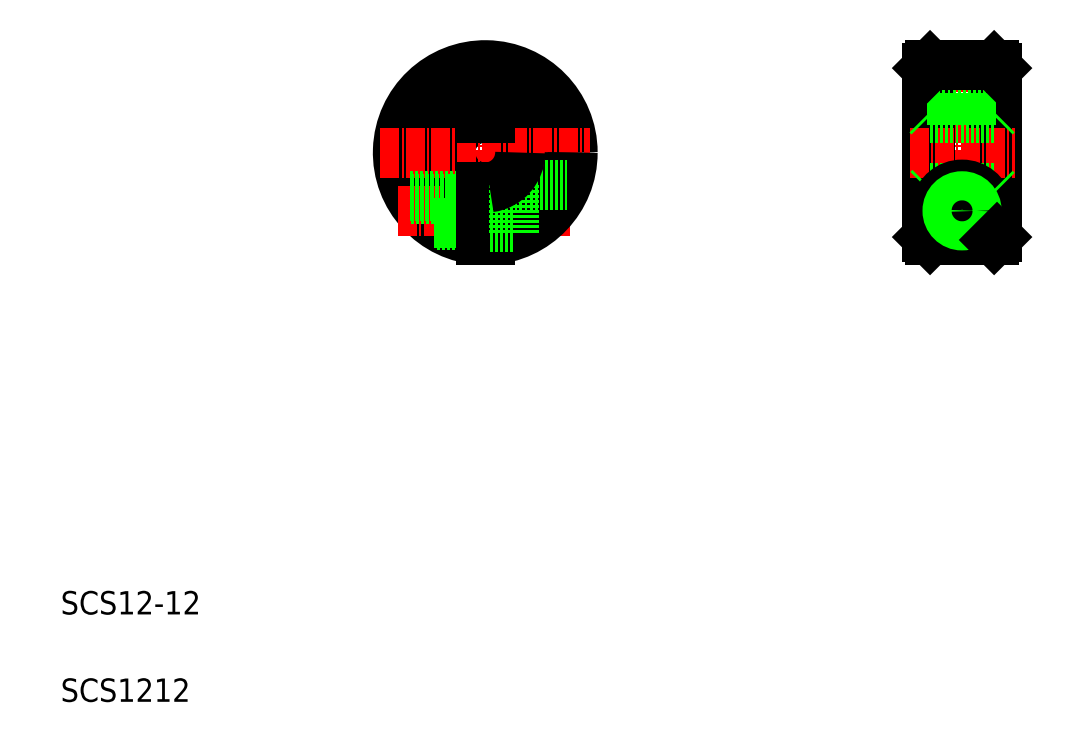
<metadata>
{"format":"dxf","ext":"dxf","renderer":"ezdxf+matplotlib","layout":"modelspace","background":"white","min_lineweight":24,"dpi":150}
</metadata>
<code>
0
SECTION
2
ENTITIES
0
LINE
8
CENTER
10
82.88
20
122.3
30
0
11
82.88
21
86.28
31
0
0
ARC
8
0
10
82.88
20
104.3
30
0
40
6
50
0
51
82.82
0
ARC
8
0
10
82.88
20
104.3
30
0
40
6.5
50
276.6
51
83.37
0
ARC
8
0
10
82.88
20
104.3
30
0
40
6.5
50
96.63
51
263.4
0
ARC
8
0
10
82.88
20
104.3
30
0
40
6
50
97.18
51
262.8
0
ARC
8
0
10
82.88
20
104.3
30
0
40
15
50
0
51
267.1
0
ARC
8
0
10
82.88
20
104.3
30
0
40
14.5
50
0
51
267
0
TEXT
8
0
10
10
20
25
30
0
40
4
1
SCS12-12
0
TEXT
8
0
10
10
20
10
30
0
40
4
1
SCS1212
0
LINE
8
CENTER
10
64.88
20
104.3
30
0
11
100.9
21
104.3
31
0
0
LINE
8
CENTER
10
67.92
20
94.28
30
0
11
97.85
21
94.28
31
0
0
LINE
8
0
10
69.89
20
96.78
30
0
11
82.13
21
96.78
31
0
0
LINE
8
0
10
70.13
20
96.38
30
0
11
82.13
21
96.38
31
0
0
LINE
8
0
10
74.59
20
91.78
30
0
11
82.13
21
91.78
31
0
0
LINE
8
0
10
74.02
20
92.18
30
0
11
82.13
21
92.18
31
0
0
ARC
8
0
10
82.88
20
104.3
30
0
40
14.5
50
273
51
0
0
ARC
8
0
10
82.88
20
104.3
30
0
40
15
50
272.9
51
0
0
LINE
8
0
10
87.88
20
98.78
30
0
11
96.84
21
98.78
31
0
0
LINE
8
0
10
82.13
20
98.33
30
0
11
82.13
21
89.3
31
0
0
LINE
8
0
10
83.63
20
98.33
30
0
11
83.63
21
89.3
31
0
0
LINE
8
0
10
87.88
20
98.78
30
0
11
87.88
21
90.14
31
0
0
LINE
8
0
10
83.63
20
91.53
30
0
11
87.88
21
91.53
31
0
0
LINE
8
0
10
83.63
20
97.03
30
0
11
87.88
21
97.03
31
0
0
ARC
8
0
10
82.88
20
104.3
30
0
40
6
50
277.2
51
0
0
LINE
8
0
10
83.63
20
113.3
30
0
11
83.63
21
110.2
31
0
0
LINE
8
0
10
82.13
20
113.3
30
0
11
82.13
21
110.2
31
0
0
LINE
8
0
10
82.13
20
113.3
30
0
11
83.63
21
113.3
31
0
0
LINE
8
CENTER
10
164.7
20
122.3
30
0
11
164.7
21
86.28
31
0
0
LINE
8
0
10
170.7
20
118.8
30
0
11
170.7
21
89.78
31
0
0
LINE
8
0
10
158.7
20
118.8
30
0
11
158.7
21
89.78
31
0
0
LINE
8
0
10
170.2
20
119.3
30
0
11
170.2
21
89.28
31
0
0
LINE
8
0
10
159.2
20
119.3
30
0
11
159.2
21
89.28
31
0
0
LINE
8
CENTER
10
155.7
20
104.3
30
0
11
173.7
21
104.3
31
0
0
LINE
8
CENTER
10
159
20
94.28
30
0
11
170.5
21
94.28
31
0
0
LINE
8
0
10
159.2
20
98.28
30
0
11
170.2
21
98.28
31
0
0
LINE
8
0
10
159.2
20
89.28
30
0
11
170.2
21
89.28
31
0
0
LINE
8
0
10
159.2
20
89.28
30
0
11
158.7
21
89.78
31
0
0
LINE
8
0
10
159.2
20
98.28
30
0
11
158.7
21
97.78
31
0
0
LINE
8
0
10
159.2
20
104.3
30
0
11
159.2
21
104.3
31
0
0
CIRCLE
8
0
10
164.7
20
94.28
30
0
40
2.75
0
ARC
8
0
10
164.7
20
94.28
30
0
40
4.5
50
293
51
247
0
LINE
8
0
10
163
20
90.14
30
0
11
166.5
21
90.14
31
0
0
CIRCLE
8
0
10
164.7
20
94.28
30
0
40
2.1
0
CIRCLE
8
0
10
164.7
20
94.28
30
0
40
2.5
0
LINE
8
0
10
170.2
20
89.28
30
0
11
170.7
21
89.78
31
0
0
LINE
8
0
10
170.7
20
97.78
30
0
11
170.2
21
98.28
31
0
0
LINE
8
0
10
158.7
20
113.3
30
0
11
170.7
21
113.3
31
0
0
LINE
8
0
10
159.2
20
110.3
30
0
11
170.2
21
110.3
31
0
0
LINE
8
0
10
159.2
20
119.3
30
0
11
170.2
21
119.3
31
0
0
LINE
8
0
10
158.7
20
110.8
30
0
11
159.2
21
110.3
31
0
0
LINE
8
0
10
159.2
20
111.8
30
0
11
159.2
21
111.8
31
0
0
LINE
8
0
10
159.2
20
119.3
30
0
11
158.7
21
118.8
31
0
0
LINE
8
0
10
170.7
20
110.8
30
0
11
170.2
21
110.3
31
0
0
LINE
8
0
10
170.2
20
119.3
30
0
11
170.7
21
118.8
31
0
0
ENDSEC
0
EOF

</code>
